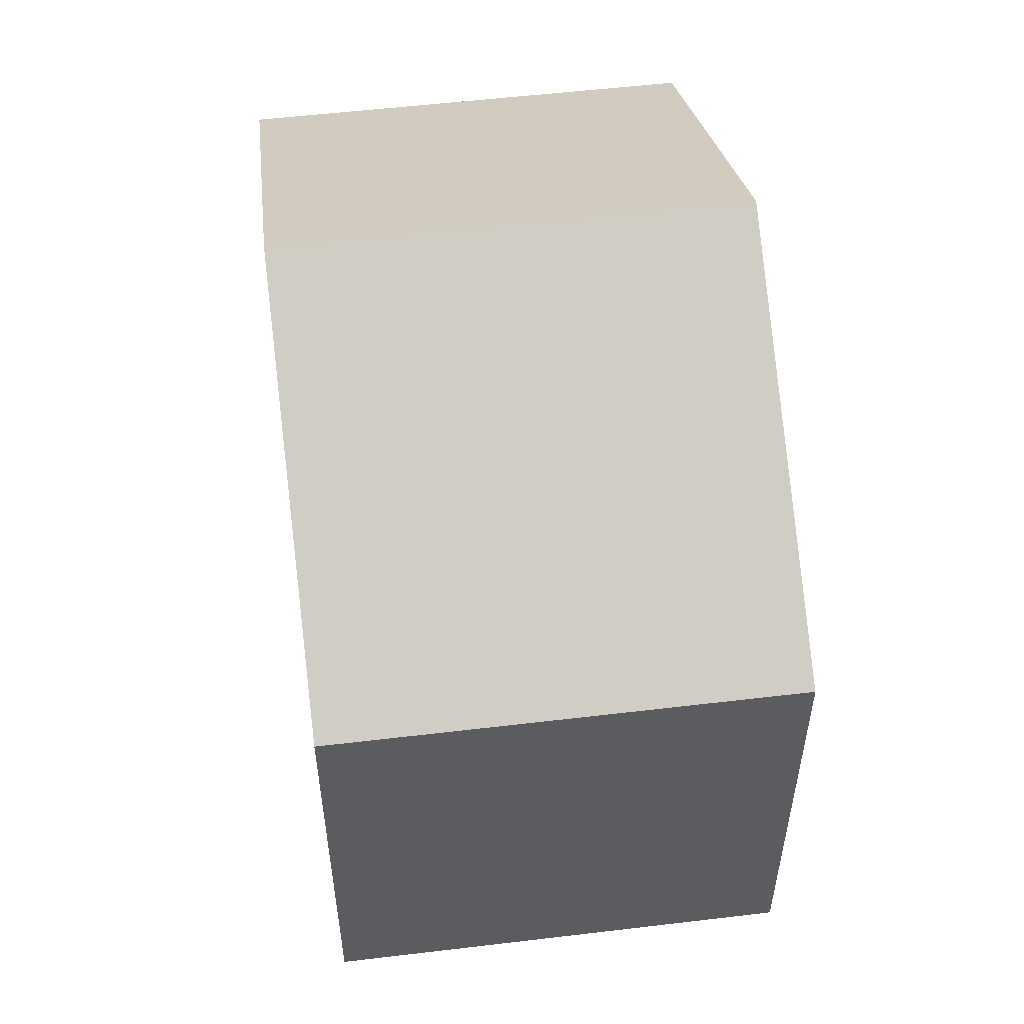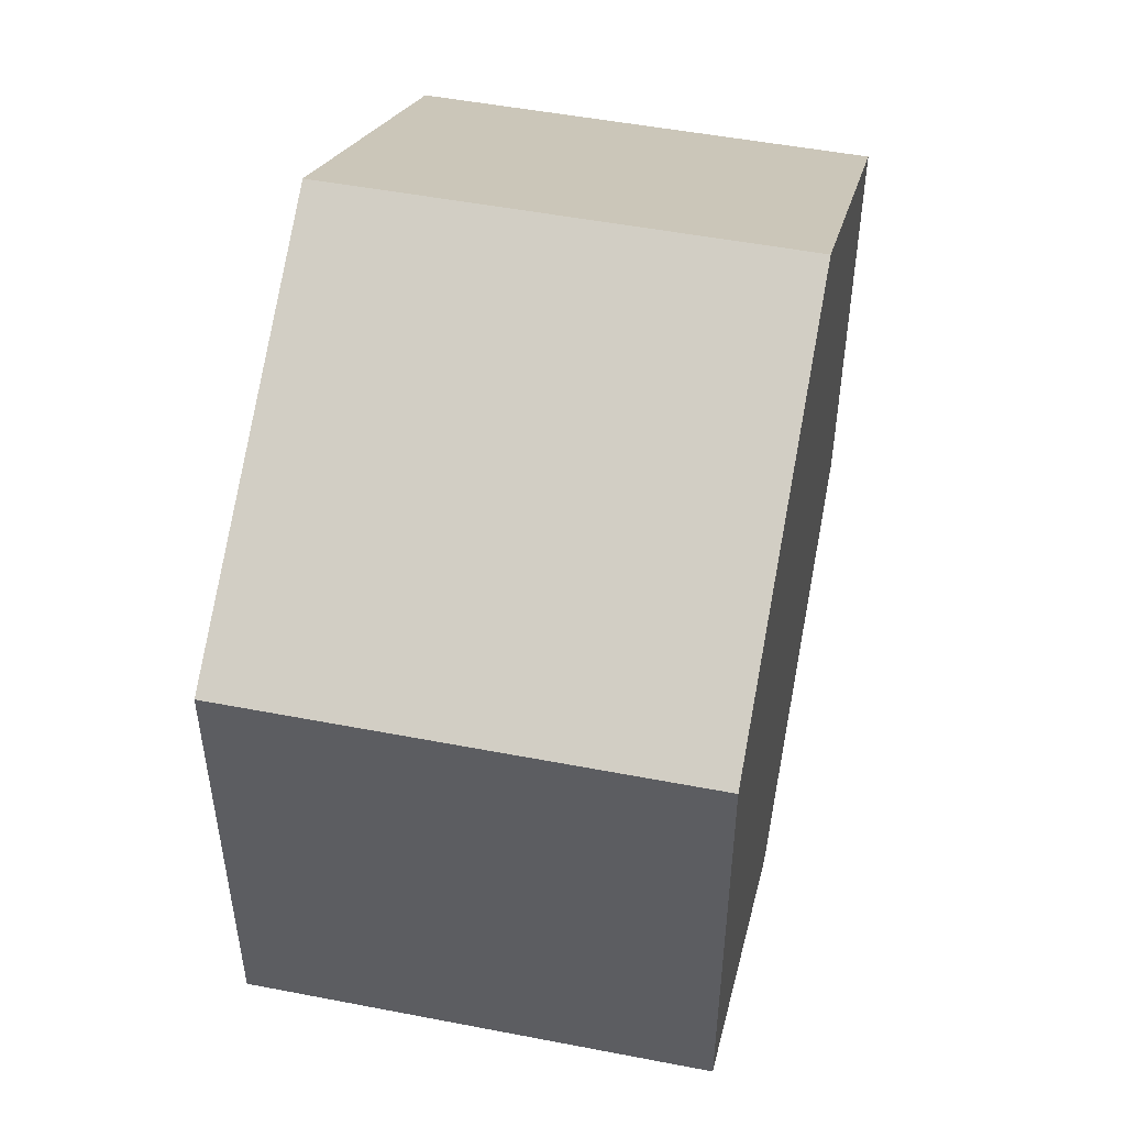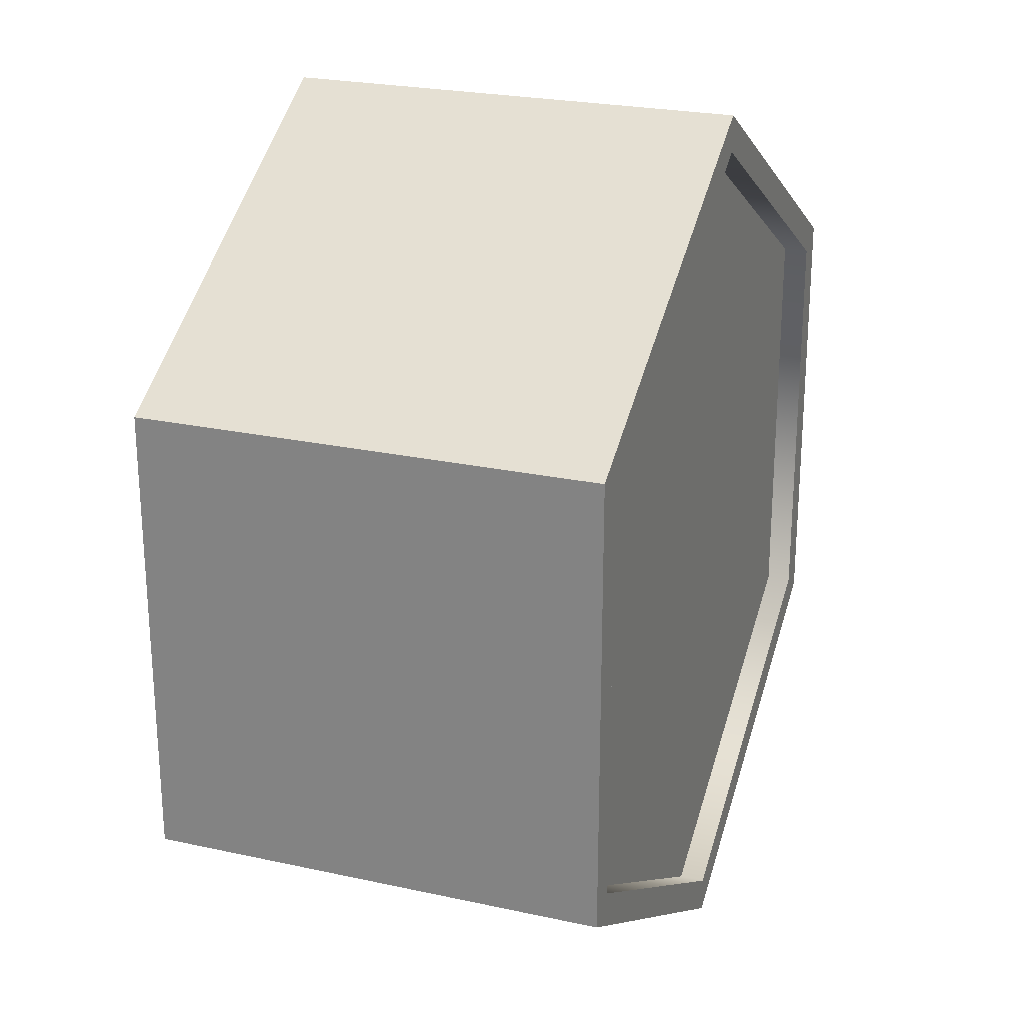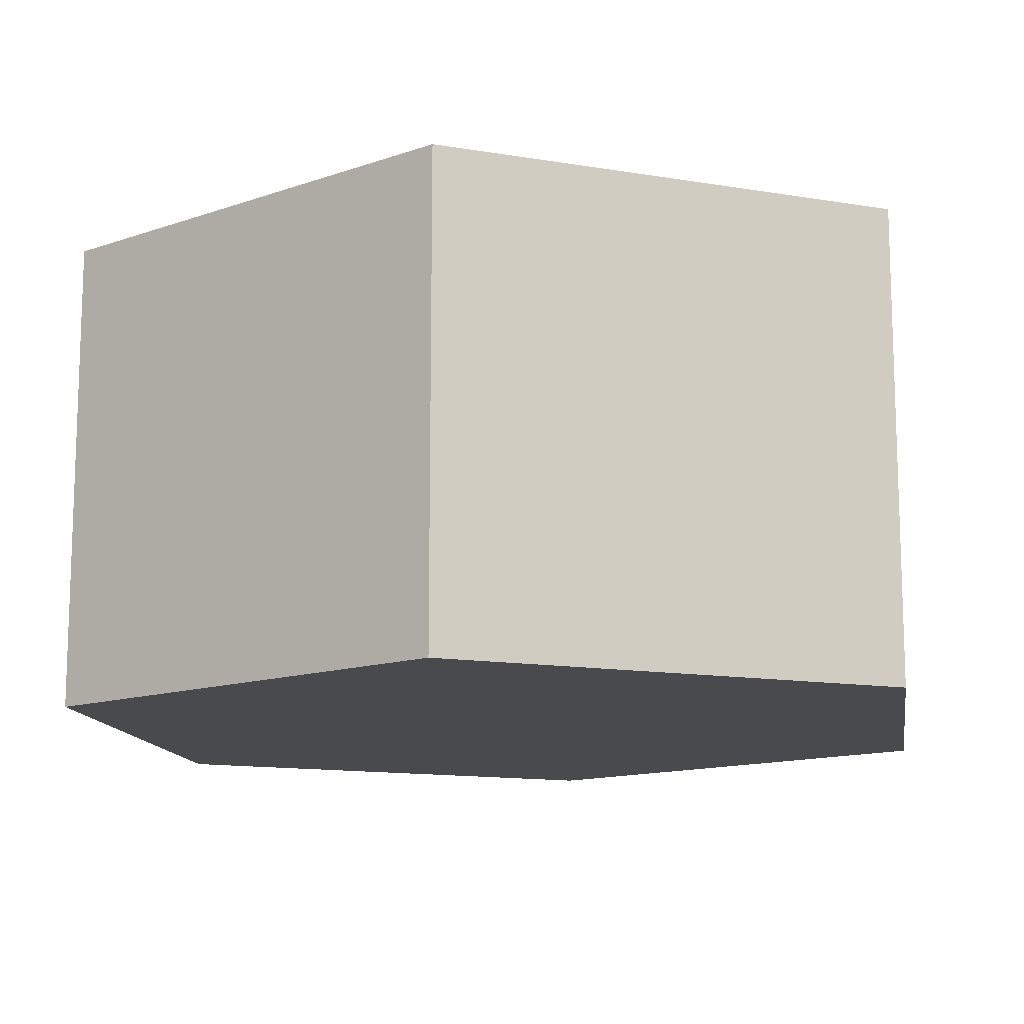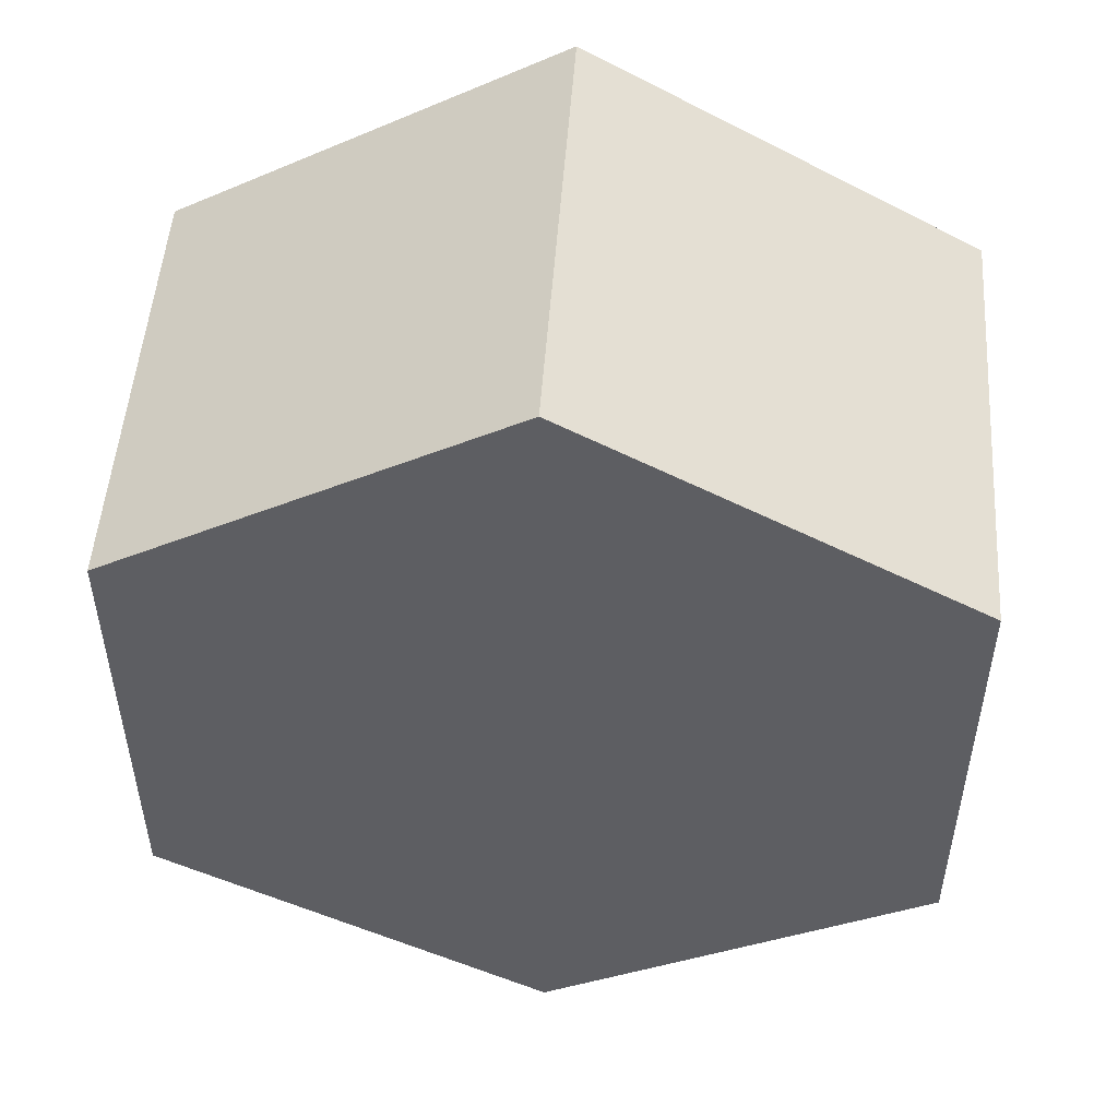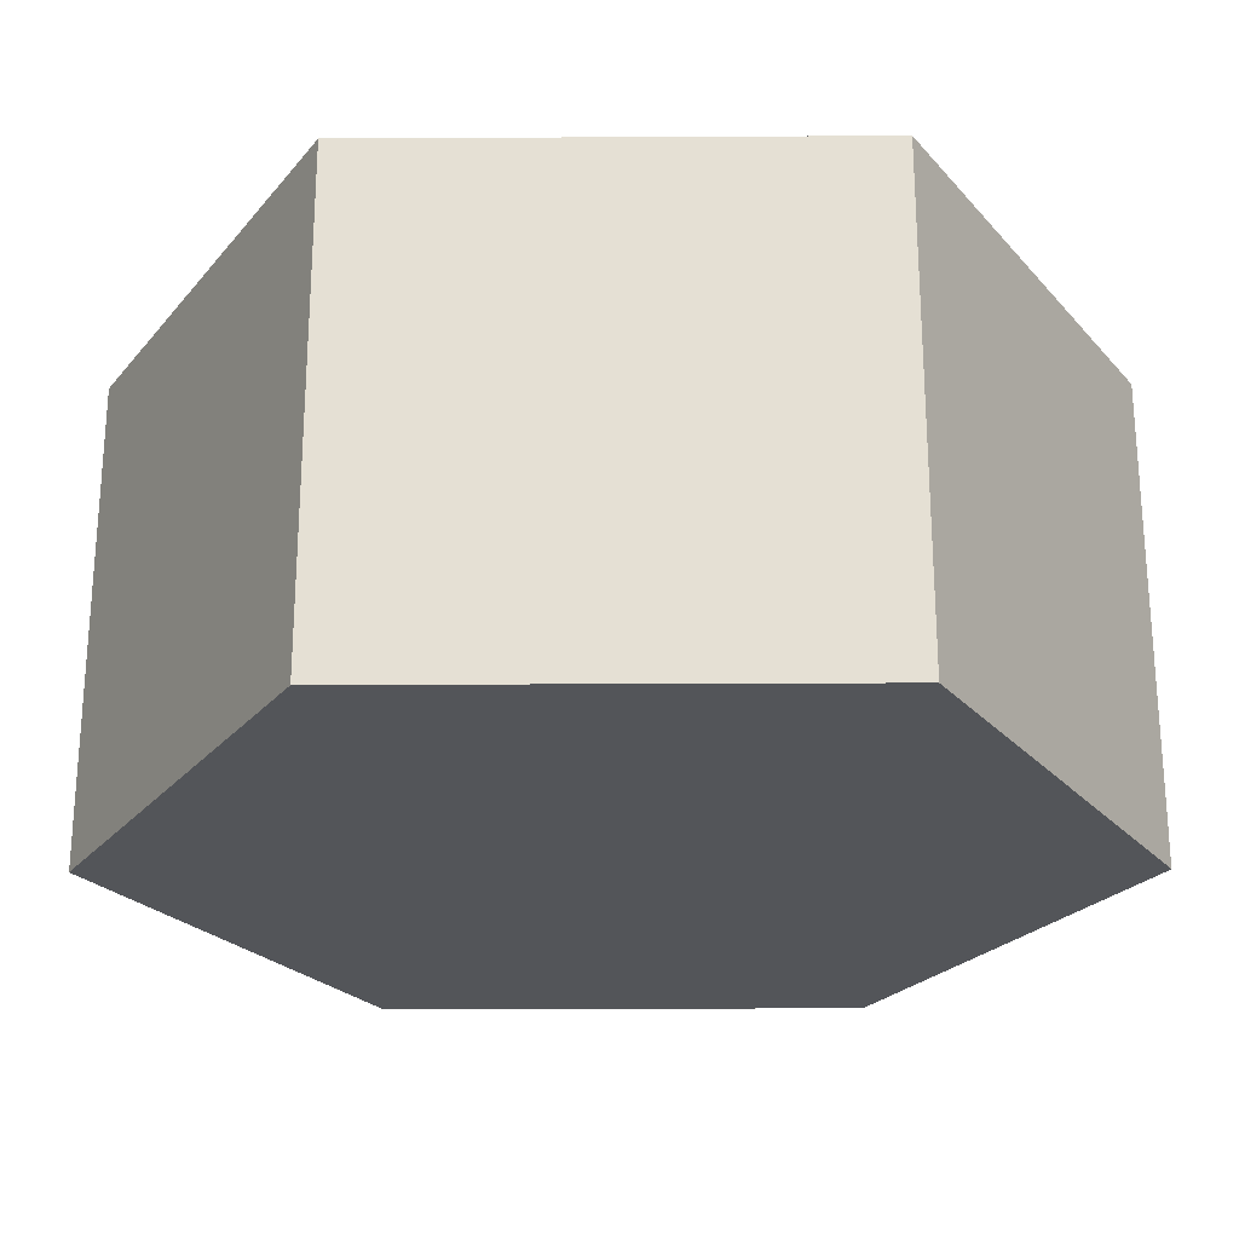
<metadata>
{"format":"obj","ext":"obj","renderer":"f3d","projection":"perspective","resolution":1024,"background":"white","views":[{"elev":54.5,"azim":82.8,"up":"+Z"},{"elev":50.0,"azim":-78.0,"up":"+Z"},{"elev":24.2,"azim":109.9,"up":"+Z"},{"elev":-12.9,"azim":-111.2,"up":"+Y"},{"elev":50.7,"azim":4.0,"up":"+Z"},{"elev":-24.3,"azim":150.5,"up":"+Y"}]}
</metadata>
<code>
o Circle
v 0 0 -0.9198
v -0.7965 0 -0.4599
v 0.866 0 -0.5
v 0.7965 -0 0.4599
v 0 -0 0.9198
v -0.7965 -0 0.4599
v -0.866 -1 0.5
v 0 -1 1
v 0 -1 -1
v -0.866 -1 -0.5
v 0.866 -1 -0.5
v 0.866 -1 0.5
v 0 -1 -0
v 0 -0 1
v -0.866 -0 0.5
v 0.7965 0 -0.4599
v 0.866 -0 0.5
v 0 0 -1
v -0.866 0 -0.5
v 0 -0.05533 -0
v 0.7965 -0.05533 -0.4599
v -0.7965 -0.05533 0.4599
v 0 -0.05533 0.9198
v -0.7965 -0.05533 -0.4599
v 0 -0.05533 -0.9198
v 0.7965 -0.05533 0.4599
f 5 4 26 23
f 2 6 22 24
f 4 16 21 26
f 16 1 25 21
f 1 2 24 25
f 6 5 23 22
f 15 7 8 14
f 18 9 10 19
f 3 11 9 18
f 14 8 12 17
f 19 10 7 15
f 17 12 11 3
f 11 13 9
f 9 13 10
f 10 13 7
f 7 13 8
f 8 13 12
f 11 12 13
f 5 6 15 14
f 16 4 17 3
f 4 5 14 17
f 1 16 3 18
f 6 2 19 15
f 2 1 18 19
f 25 24 20
f 21 25 20
f 26 21 20
f 26 20 23
f 22 23 20
f 24 22 20

</code>
